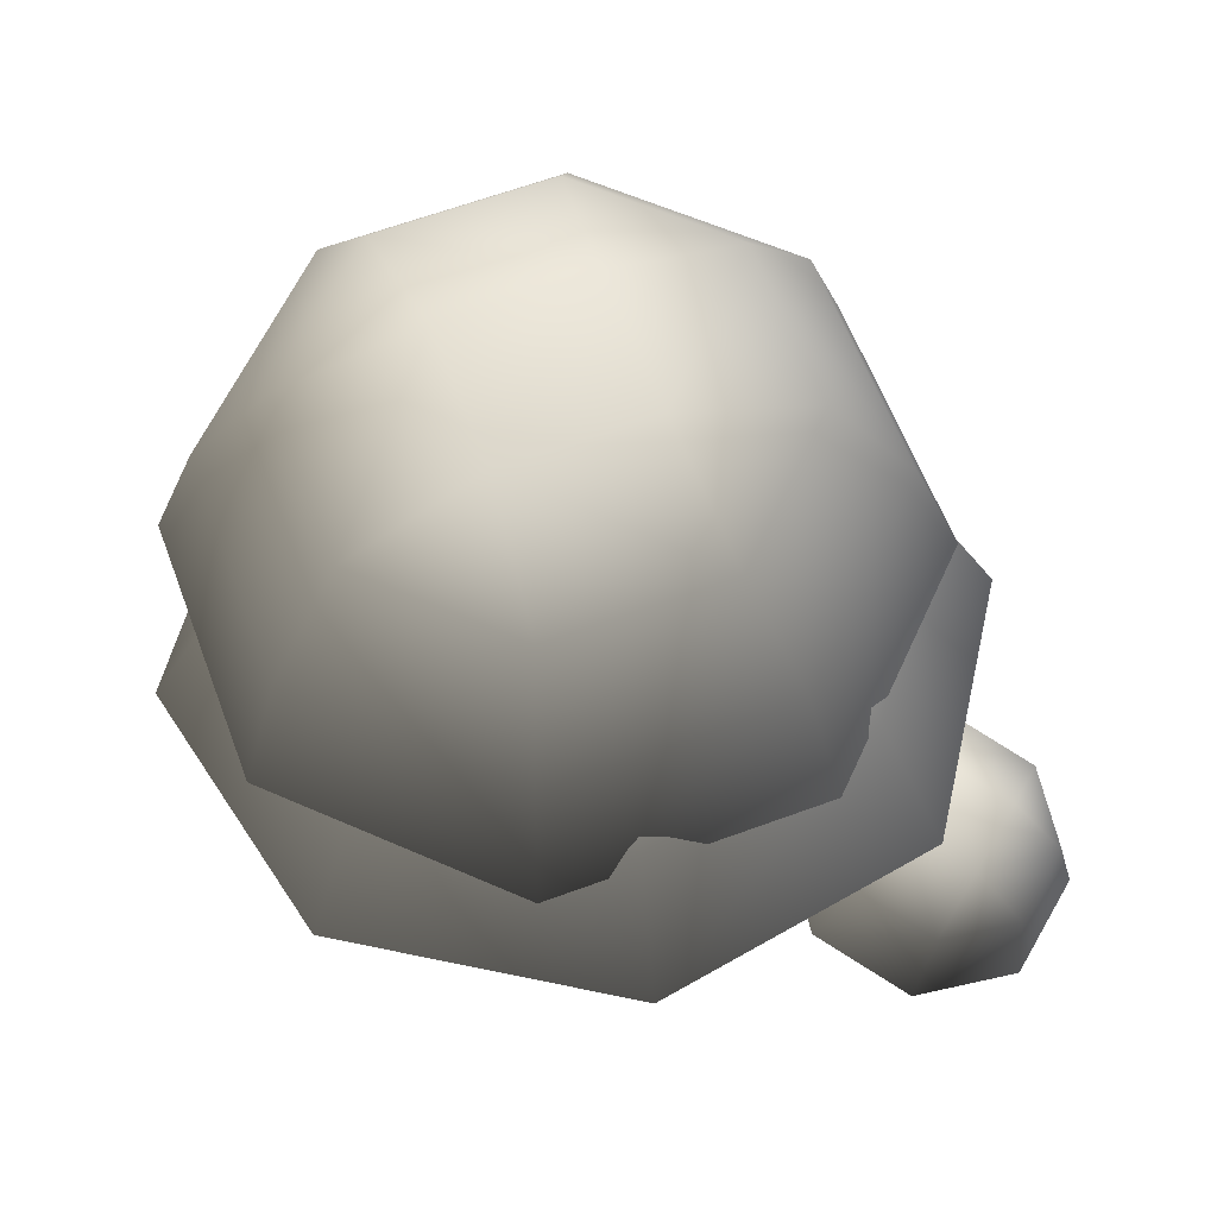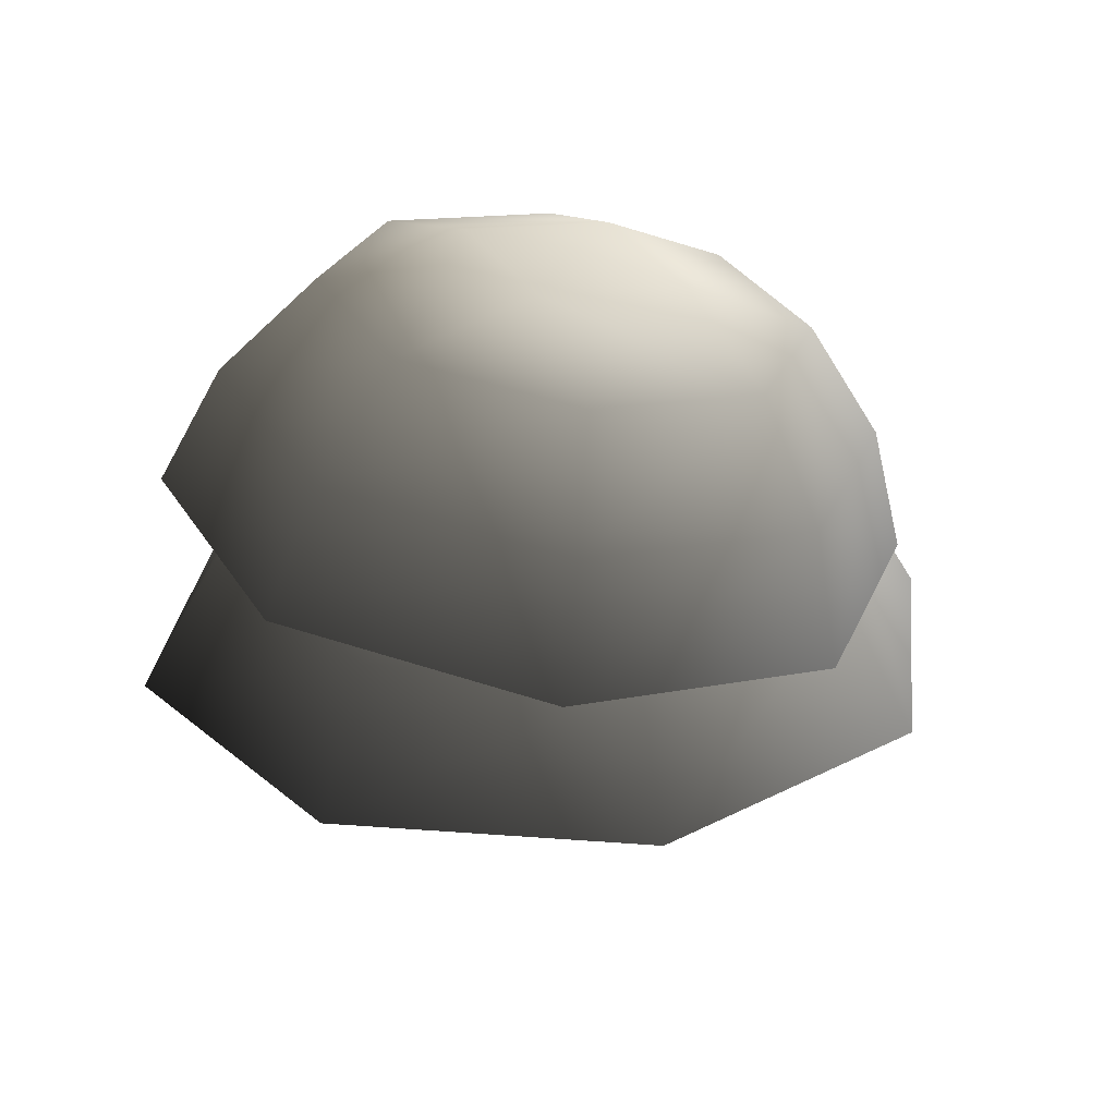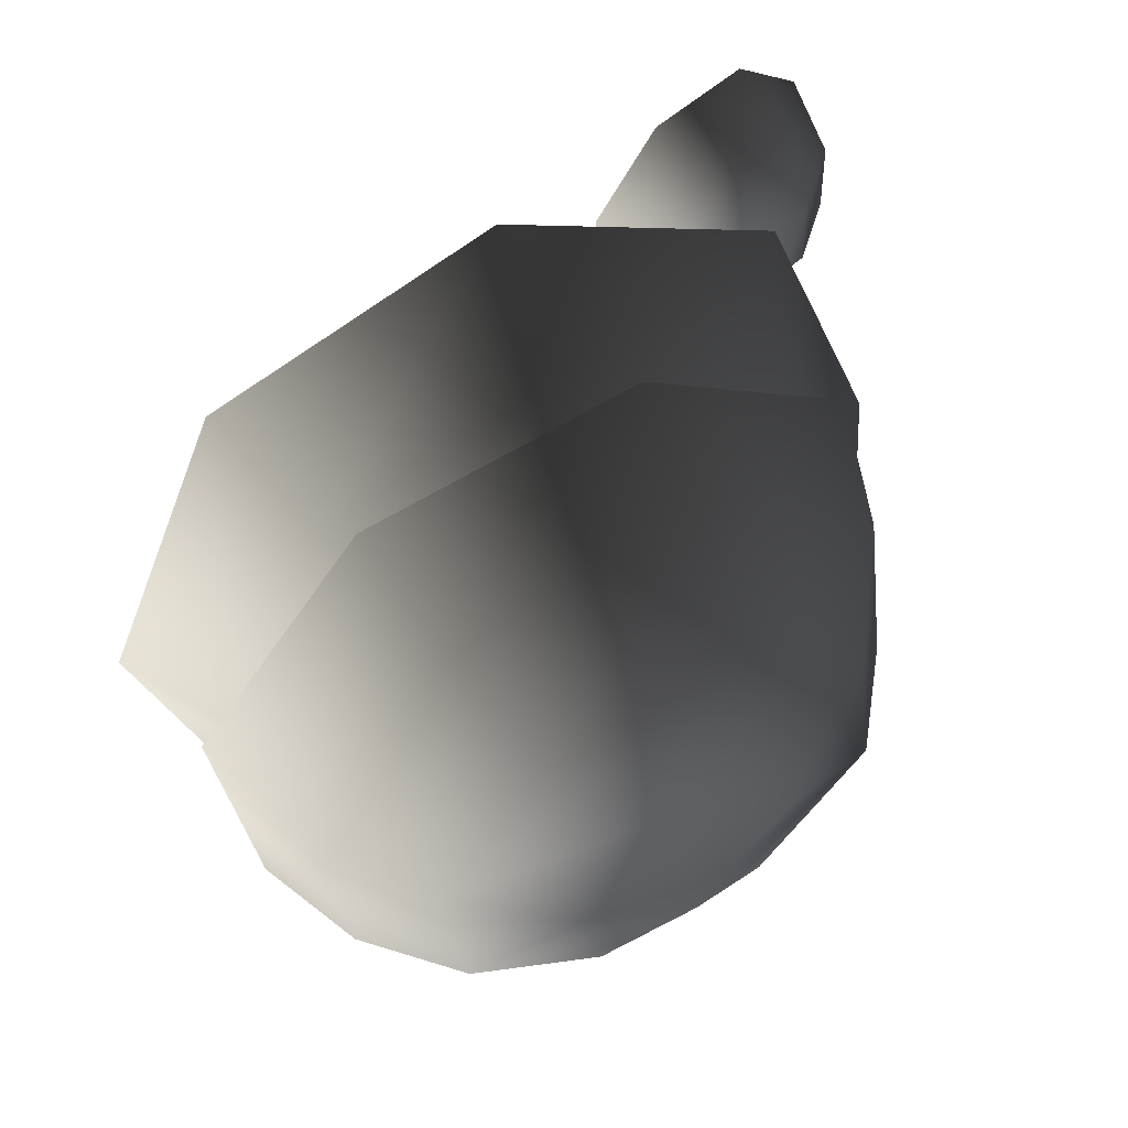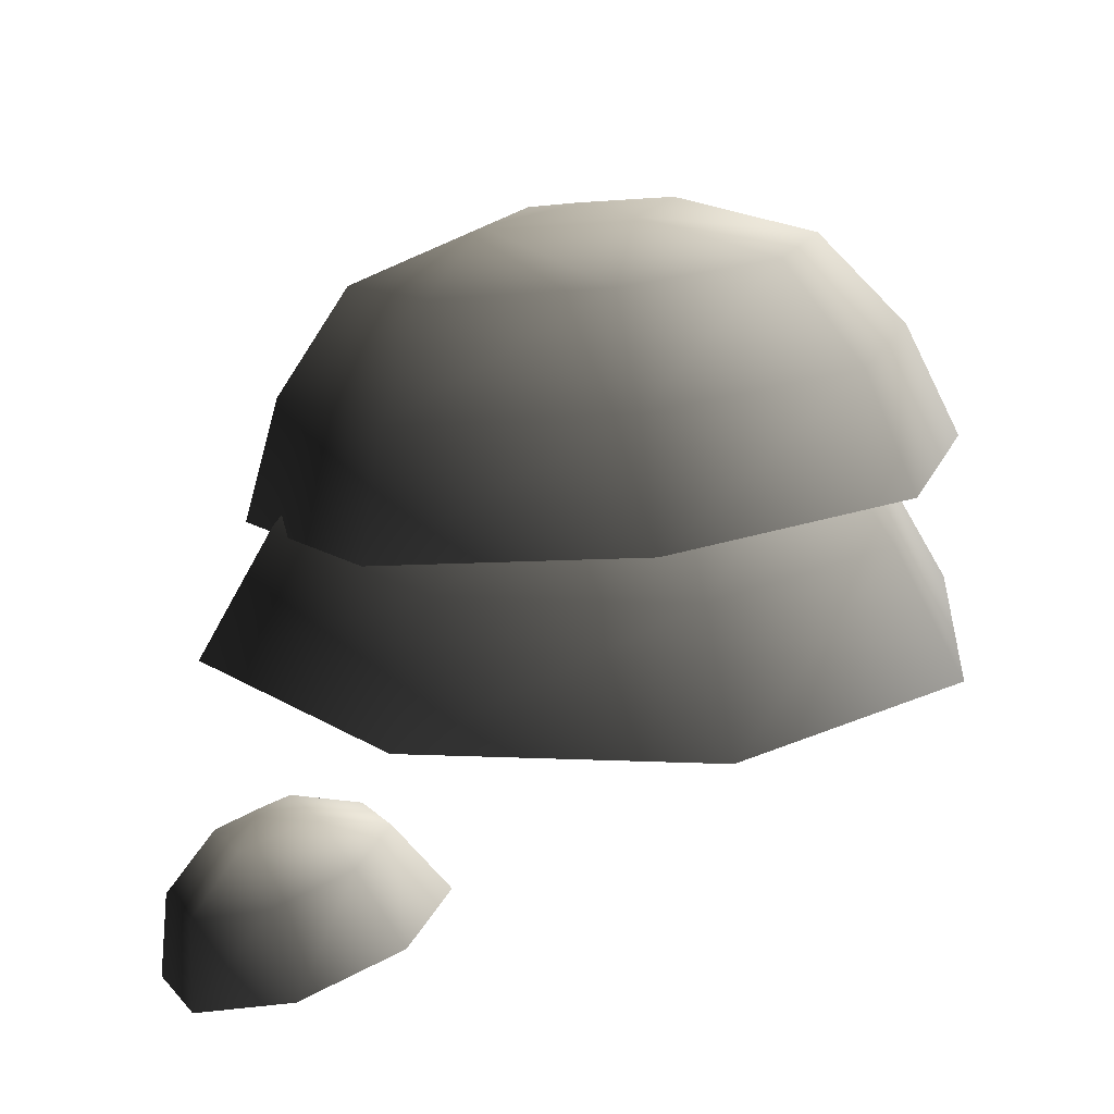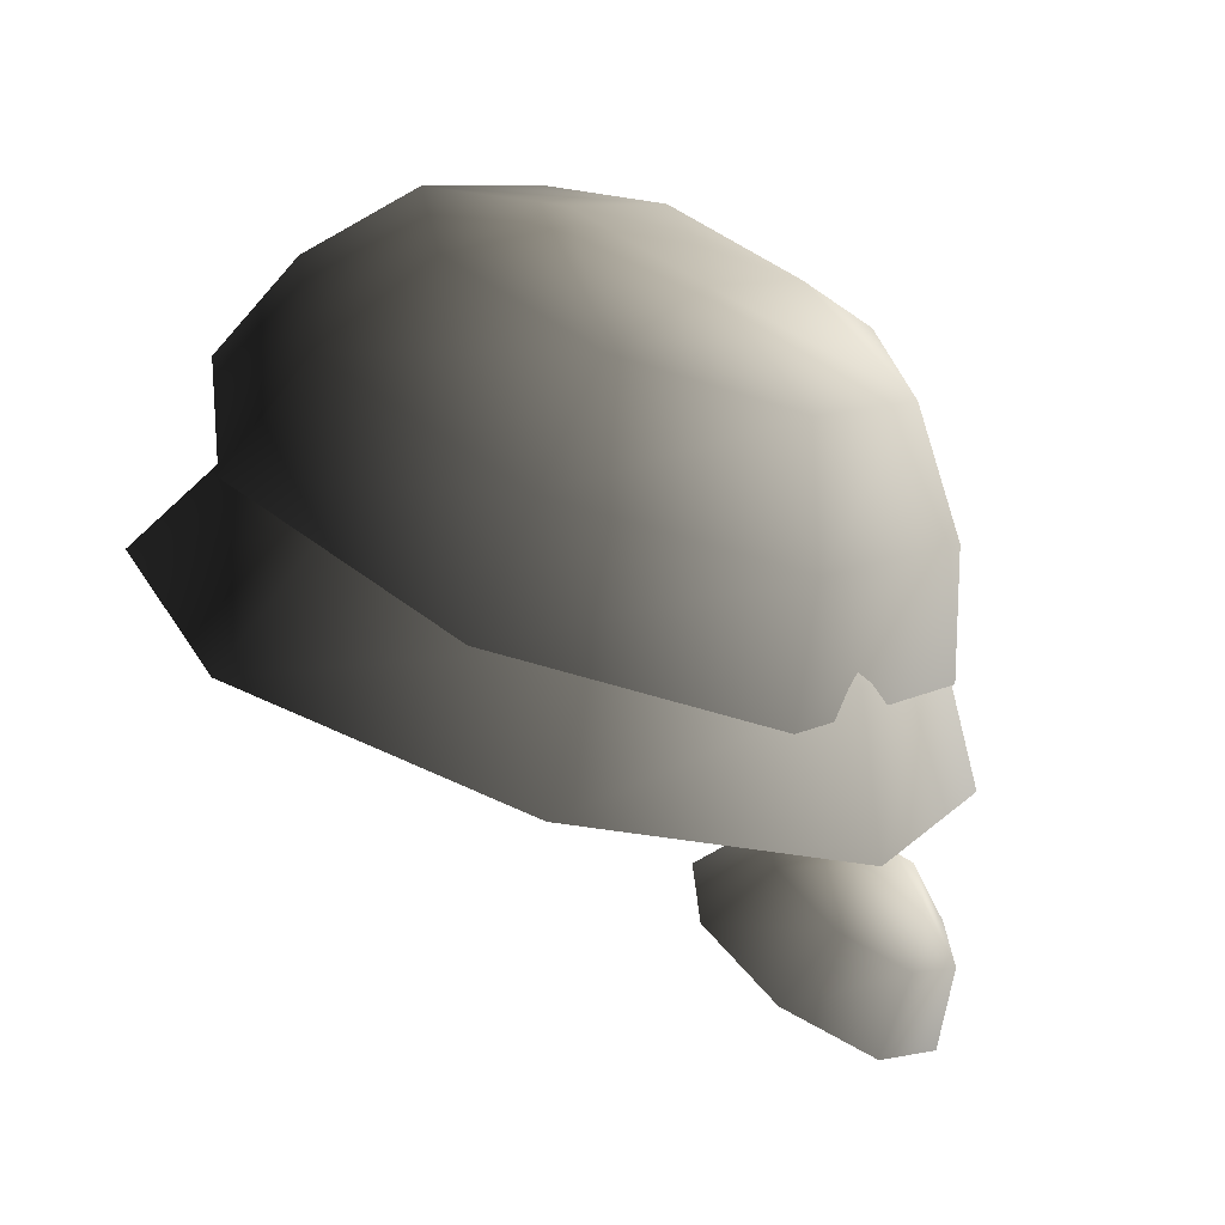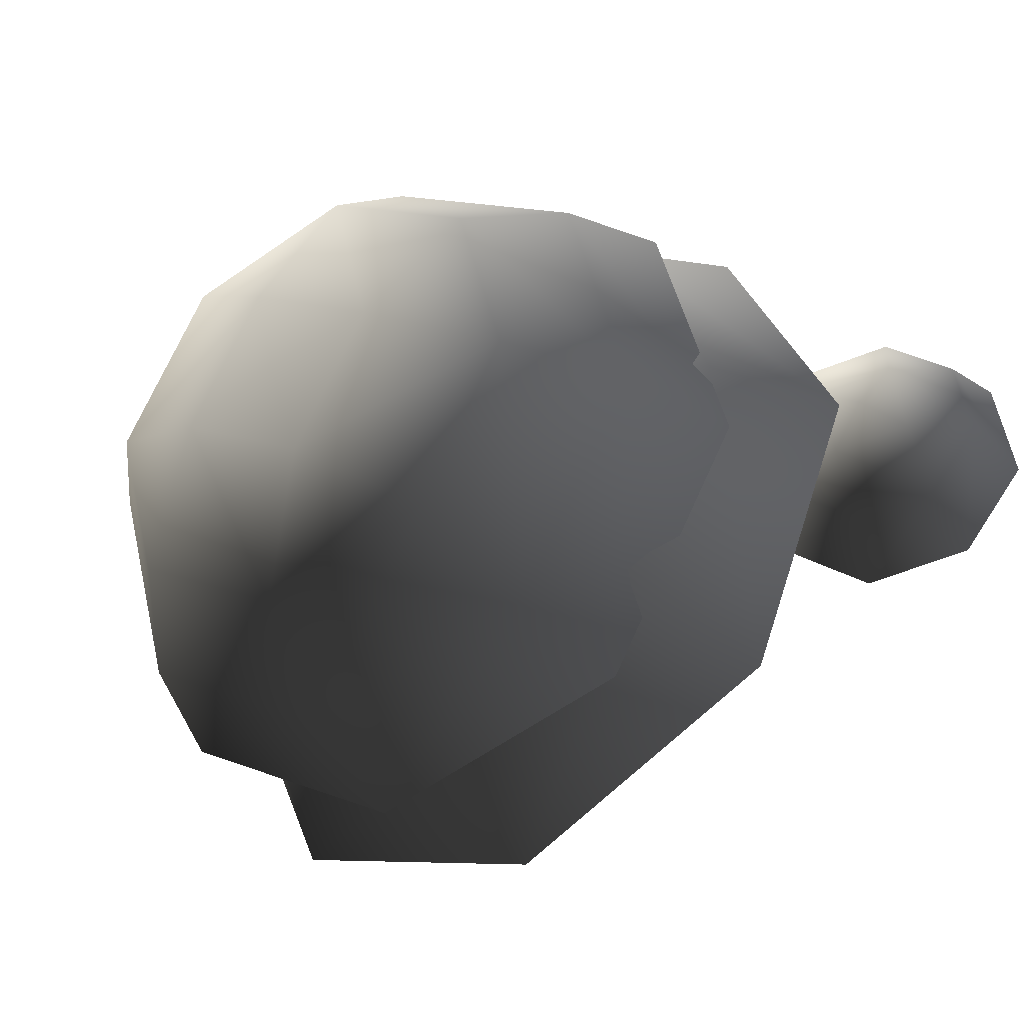
<metadata>
{"format":"obj","ext":"obj","renderer":"f3d","projection":"perspective","resolution":1024,"background":"white","views":[{"elev":53.0,"azim":-144.6,"up":"+Y"},{"elev":27.8,"azim":119.2,"up":"+Y"},{"elev":49.2,"azim":154.8,"up":"+Z"},{"elev":18.7,"azim":-18.2,"up":"+Y"},{"elev":-74.3,"azim":163.4,"up":"+Z"},{"elev":-41.5,"azim":-143.4,"up":"+Z"}]}
</metadata>
<code>
v -1.327 3.63 -1.746
v -2.005 3.44 -1.66
v -1.064 2.998 -1.94
v -1.944 2.752 -1.828
v -2.44 3.375 -1.104
v -2.51 2.667 -1.107
v -2.379 3.472 -0.4044
v -2.43 2.793 -0.1981
v -1.856 3.676 0.02962
v -1.751 3.057 0.3653
v -1.178 3.866 -0.05647
v -0.8706 3.304 0.2536
v -0.7423 3.931 -0.6122
v -0.3048 3.389 -0.468
v -0.8039 3.834 -1.312
v -0.3847 3.262 -1.377
v -1.396 4.004 -1.258
v -2.025 3.828 -1.178
v -1.718 4.083 -0.907
v -1.968 3.918 -0.5287
v -1.339 4.095 -0.6085
v 2.908 7.936 -3.116
v 1.71 7.758 -3.923
v 3.522 7.111 -3.385
v 1.903 6.871 -4.475
v 0.2823 7.695 -3.646
v -0.02628 6.785 -4.101
v -0.5384 7.783 -2.447
v -1.135 6.905 -2.481
v -0.2715 7.971 -1.029
v -0.7745 7.159 -0.5641
v 0.9269 8.149 -0.2215
v 0.8446 7.399 0.5265
v 2.355 8.212 -0.4986
v 2.774 7.484 0.1521
v 3.175 8.124 -1.698
v 3.883 7.365 -1.468
v 3.897 6.145 -3.473
v 2.044 5.871 -4.721
v -0.1636 5.773 -4.293
v -1.433 5.909 -2.439
v -1.02 6.2 -0.2451
v 0.8331 6.475 1.003
v 3.041 6.572 0.5747
v 4.31 6.436 -1.28
v 1.454 8.442 -1.261
v 0.4314 8.29 -1.95
v 1.288 8.401 -2.126
v 1.132 8.215 -2.974
v 2.155 8.366 -2.285
v 1.269 6.885 -3.764
v -0.1104 6.885 -3.193
v 1.269 6.021 -4.449
v -0.5946 6.021 -3.677
v -0.6816 6.885 -1.814
v -1.366 6.021 -1.814
v -0.1104 6.885 -0.4352
v -0.5946 6.021 0.04906
v 1.269 6.885 0.136
v 1.269 6.021 0.8208
v 2.648 6.885 -0.4352
v 3.132 6.021 0.04906
v 3.219 6.885 -1.814
v 3.904 6.021 -1.814
v 2.648 6.885 -3.193
v 3.132 6.021 -3.677
v 1.269 5.005 -5.058
v -1.025 5.005 -4.108
v -1.976 5.005 -1.814
v -1.025 5.005 0.4798
v 1.269 5.005 1.43
v 3.563 5.005 0.4798
v 4.513 5.005 -1.814
v 3.563 5.005 -4.108
v 2.101 7.281 -1.469
v 0.9238 7.281 -0.9818
v 1.269 7.357 -1.814
v 0.4363 7.281 -2.159
v 1.613 7.281 -2.646
g Tree2_big_1526_278
f 1 3 2
f 2 3 4
f 2 4 5
f 5 4 6
f 5 6 7
f 7 6 8
f 7 8 9
f 9 8 10
f 9 10 11
f 11 10 12
f 11 12 13
f 13 12 14
f 13 14 15
f 15 14 16
f 15 16 1
f 1 16 3
f 15 1 17
f 1 2 17
f 17 2 18
f 2 5 18
f 5 7 18
f 17 18 19
f 18 20 19
f 18 7 20
f 7 9 20
f 9 11 20
f 20 21 19
f 21 17 19
f 20 11 21
f 11 13 21
f 13 15 21
f 21 15 17
f 22 24 23
f 23 24 25
f 23 25 26
f 26 25 27
f 26 27 28
f 28 27 29
f 28 29 30
f 30 29 31
f 30 31 32
f 32 31 33
f 32 33 34
f 34 33 35
f 34 35 36
f 36 35 37
f 36 37 22
f 22 37 24
f 24 38 25
f 25 38 39
f 25 39 27
f 27 39 40
f 27 40 29
f 29 40 41
f 29 41 31
f 31 41 42
f 31 42 33
f 33 42 43
f 33 43 35
f 35 43 44
f 35 44 37
f 37 44 45
f 37 45 24
f 24 45 38
f 32 34 46
f 34 36 46
f 47 32 46
f 47 46 48
f 49 47 48
f 50 49 48
f 46 50 48
f 50 23 49
f 22 23 50
f 36 22 50
f 46 36 50
f 23 26 49
f 26 28 49
f 49 28 47
f 28 30 47
f 30 32 47
f 51 53 52
f 52 53 54
f 52 54 55
f 55 54 56
f 55 56 57
f 57 56 58
f 57 58 59
f 59 58 60
f 59 60 61
f 61 60 62
f 61 62 63
f 63 62 64
f 63 64 65
f 65 64 66
f 65 66 51
f 51 66 53
f 53 67 54
f 54 67 68
f 54 68 56
f 56 68 69
f 56 69 58
f 58 69 70
f 58 70 60
f 60 70 71
f 60 71 62
f 62 71 72
f 62 72 64
f 64 72 73
f 64 73 66
f 66 73 74
f 66 74 53
f 53 74 67
f 61 63 75
f 63 65 75
f 76 61 75
f 76 75 77
f 78 76 77
f 79 78 77
f 75 79 77
f 79 52 78
f 51 52 79
f 65 51 79
f 75 65 79
f 52 55 78
f 55 57 78
f 78 57 76
f 57 59 76
f 59 61 76

</code>
